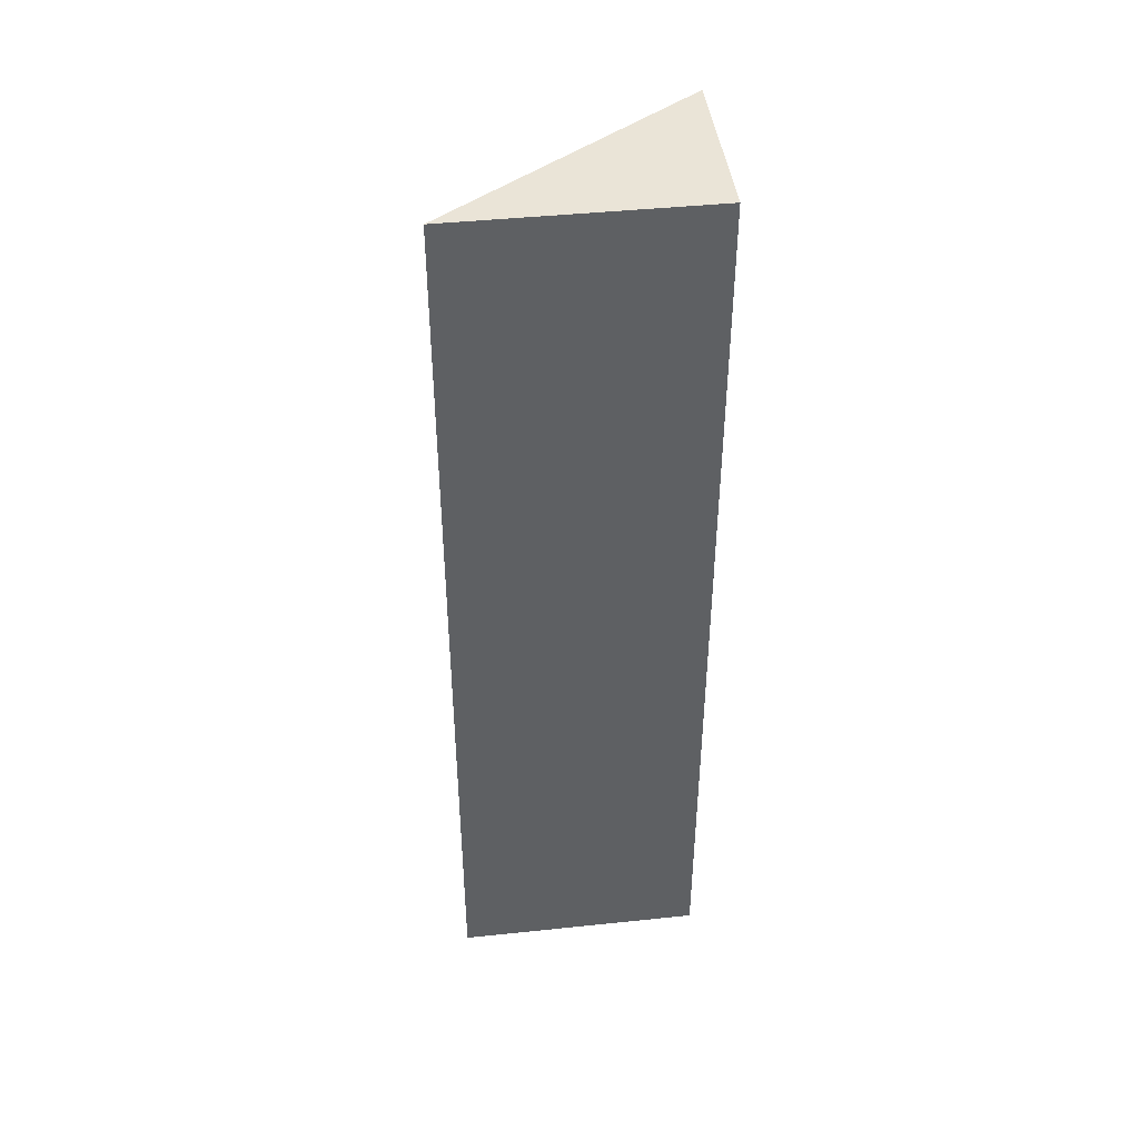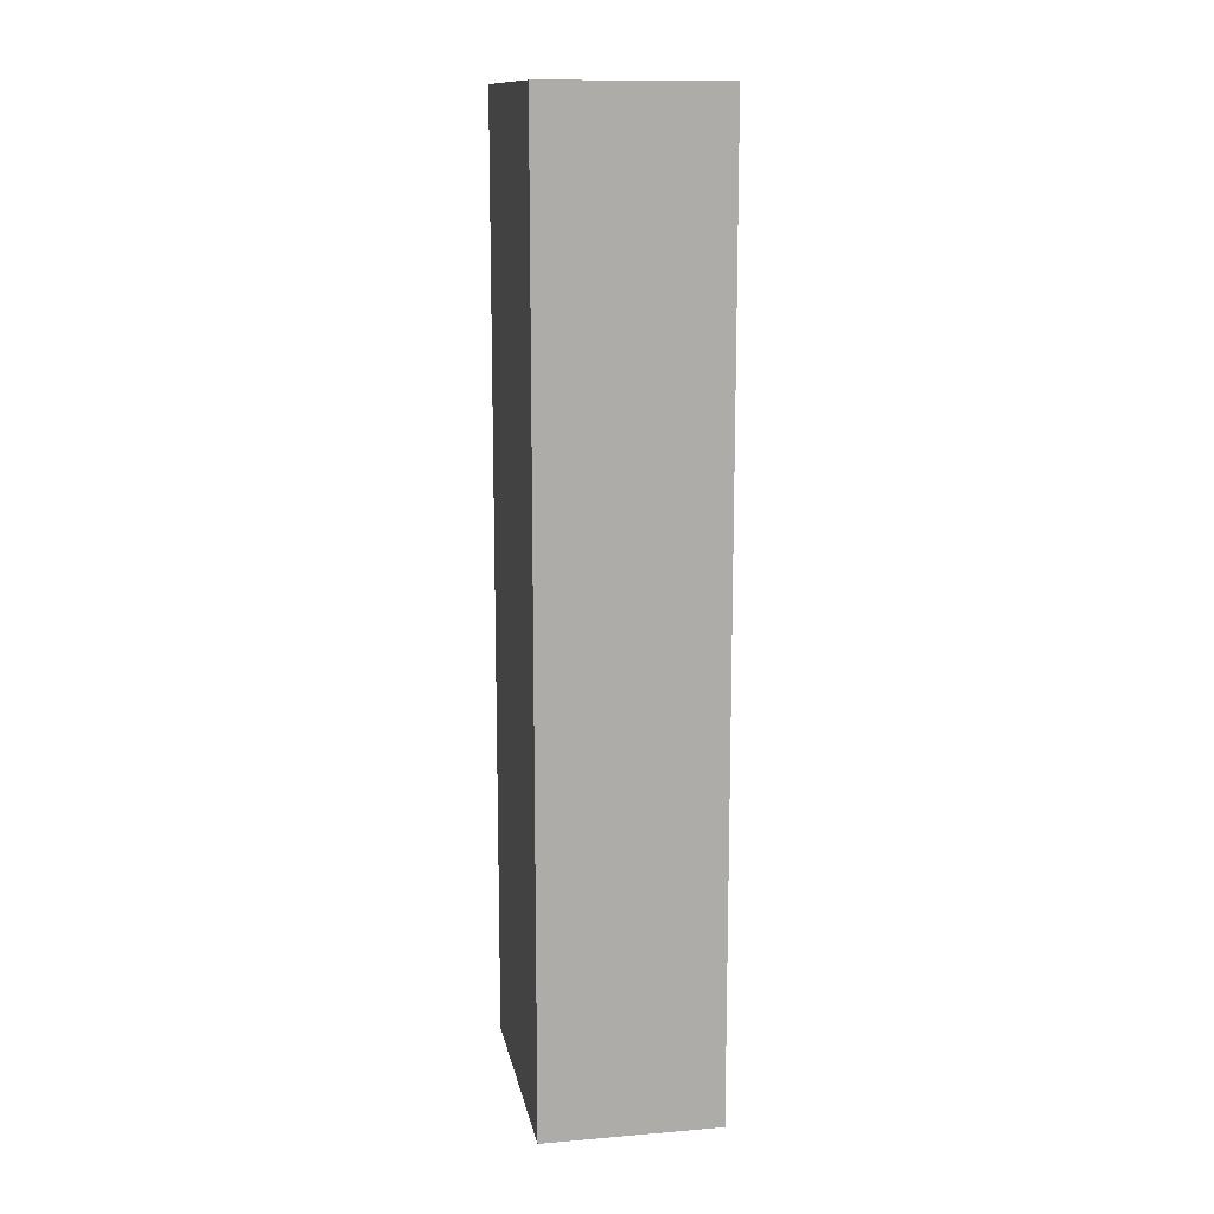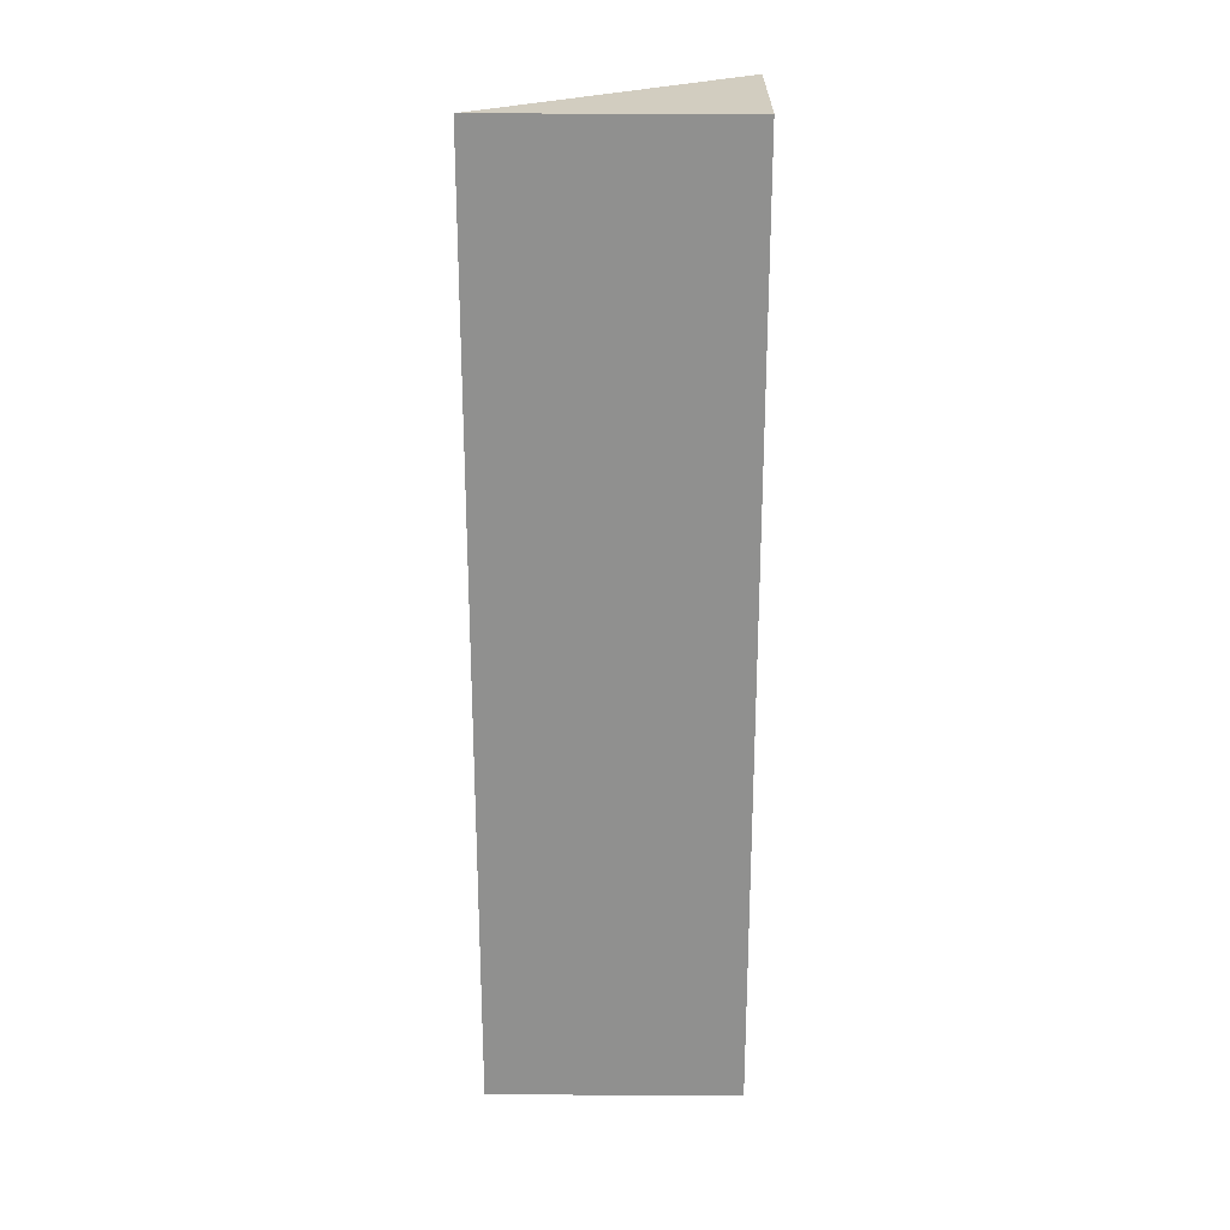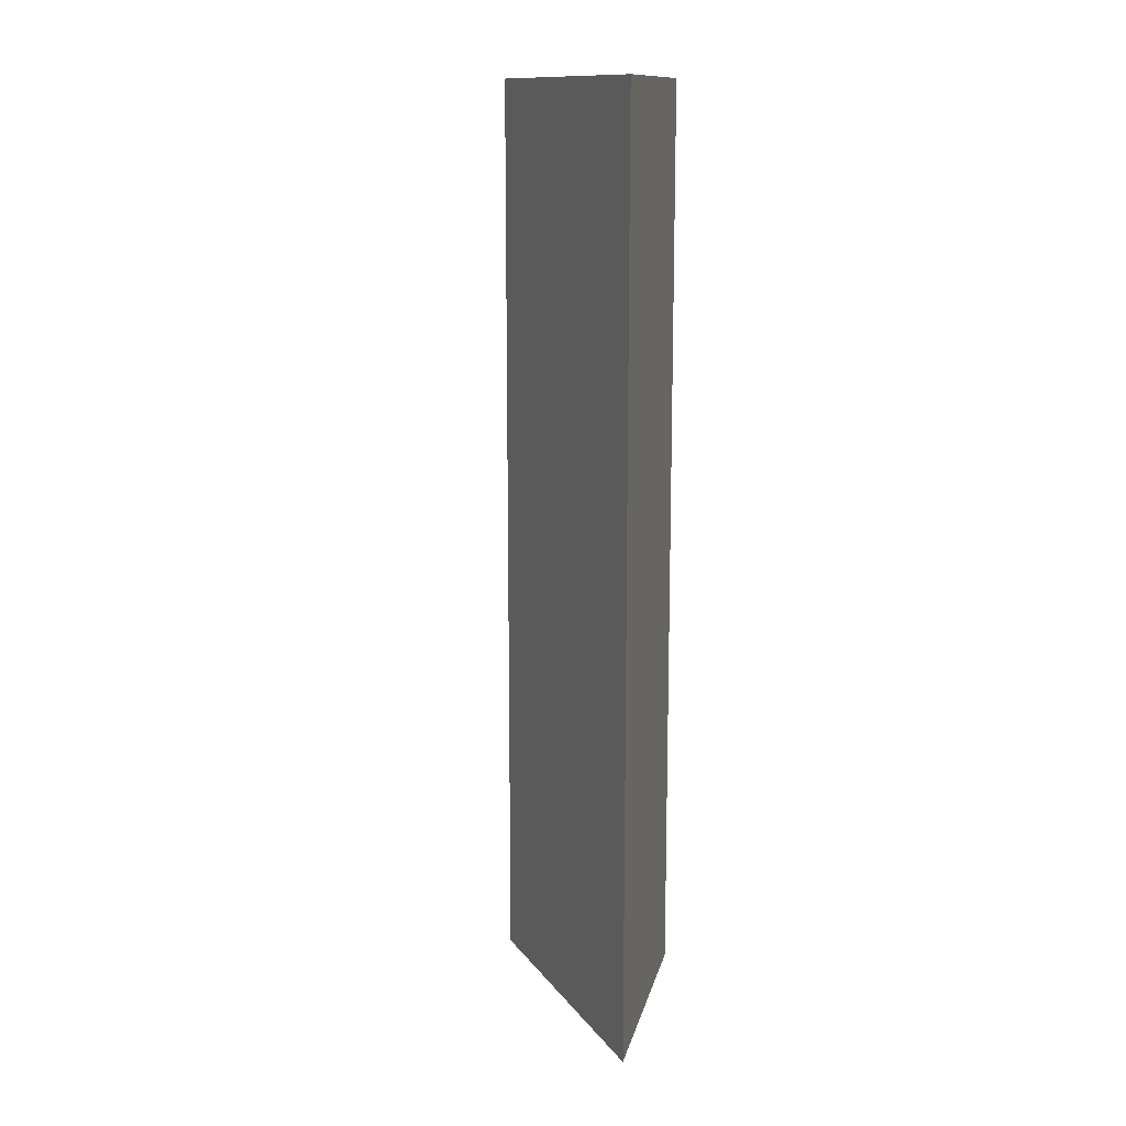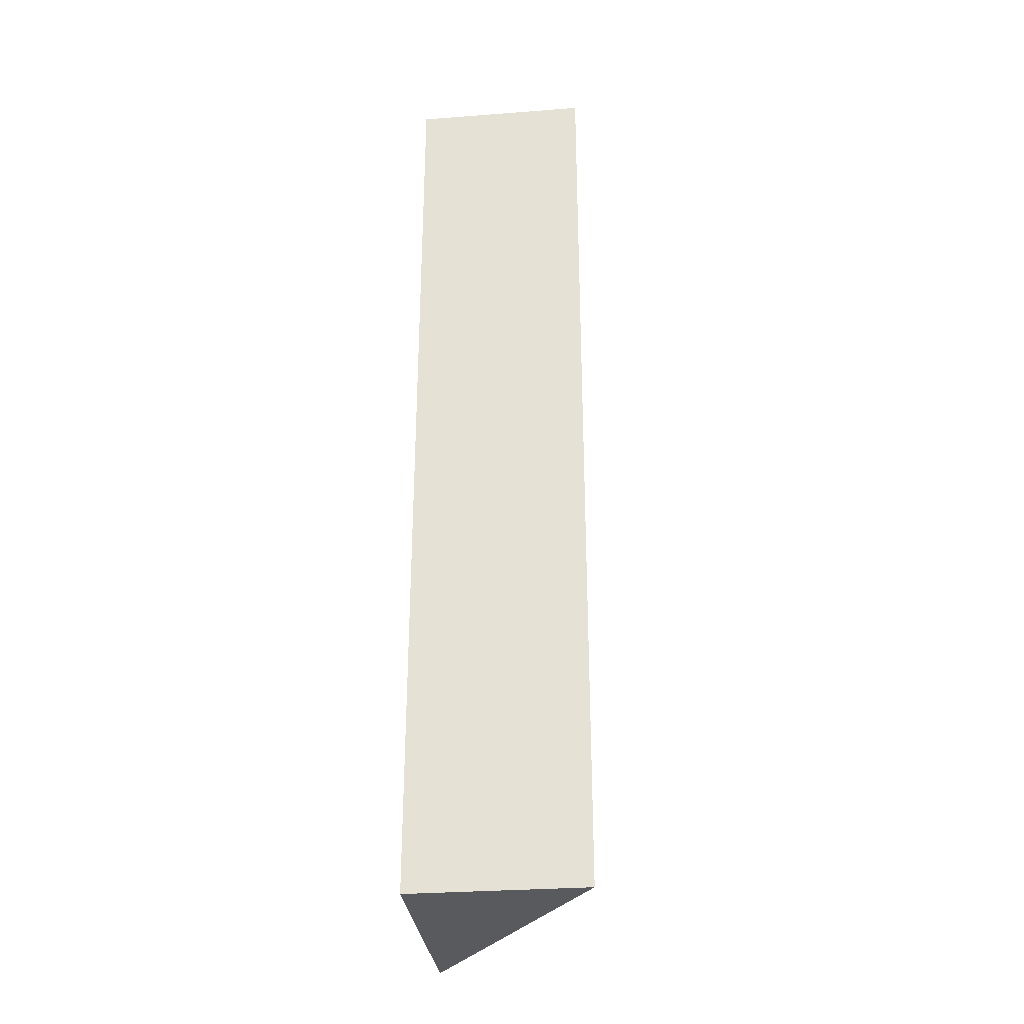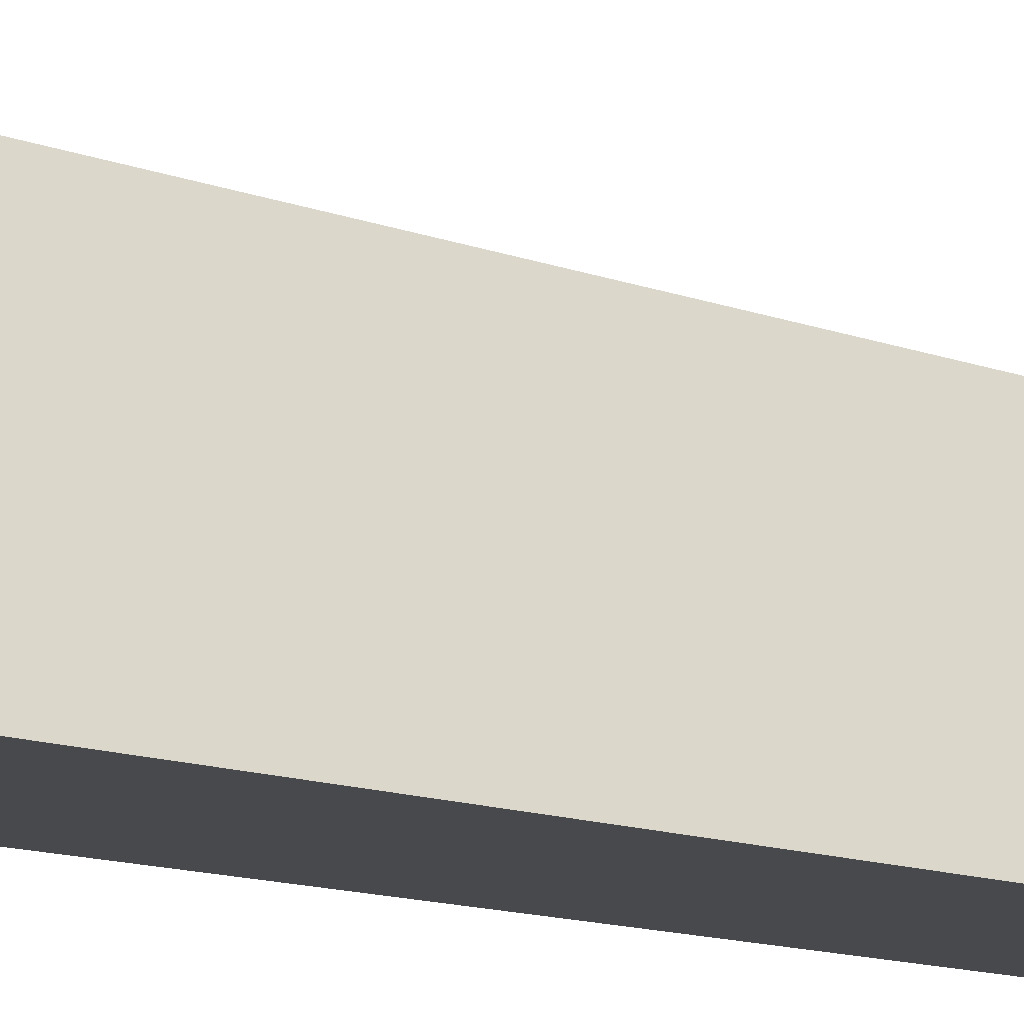
<metadata>
{"format":"obj","ext":"obj","renderer":"f3d","projection":"perspective","resolution":1024,"background":"white","views":[{"elev":43.7,"azim":83.0,"up":"+Y"},{"elev":13.4,"azim":169.4,"up":"+Y"},{"elev":24.4,"azim":90.6,"up":"+Y"},{"elev":13.4,"azim":12.4,"up":"+Y"},{"elev":-30.9,"azim":-173.8,"up":"+Y"},{"elev":-12.3,"azim":-132.2,"up":"+Z"}]}
</metadata>
<code>
g Part 1
v 0.0009958 0.0375 -0.01
v 0.015 0.0375 0.01
v 0.015 0.0375 -0.01
v 0.015 -0.0375 -0.01
v 0.0009958 -0.0375 -0.01
v 0.015 -0.0375 0.01
f 1 2 3
f 3 4 5
f 5 1 3
f 6 4 3
f 3 2 6
f 6 2 1
f 1 5 6
f 6 5 4

</code>
